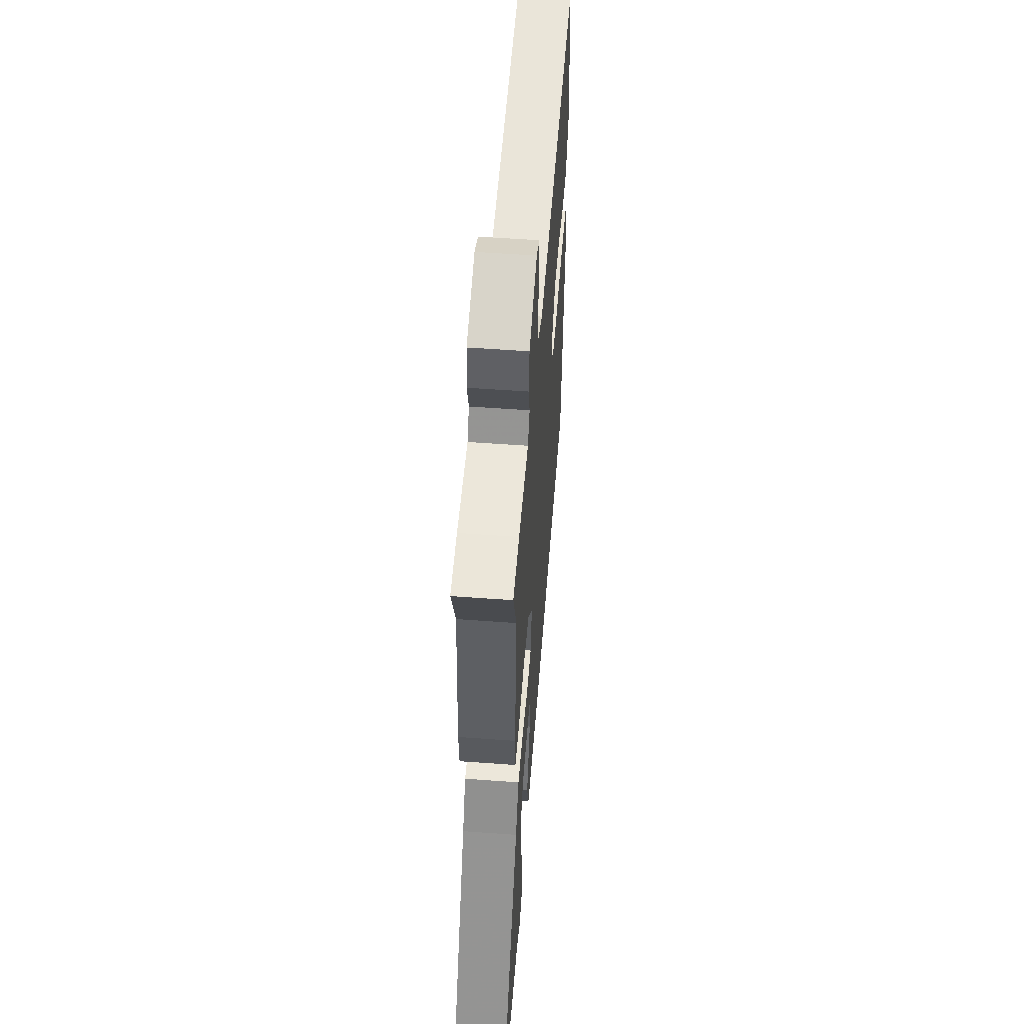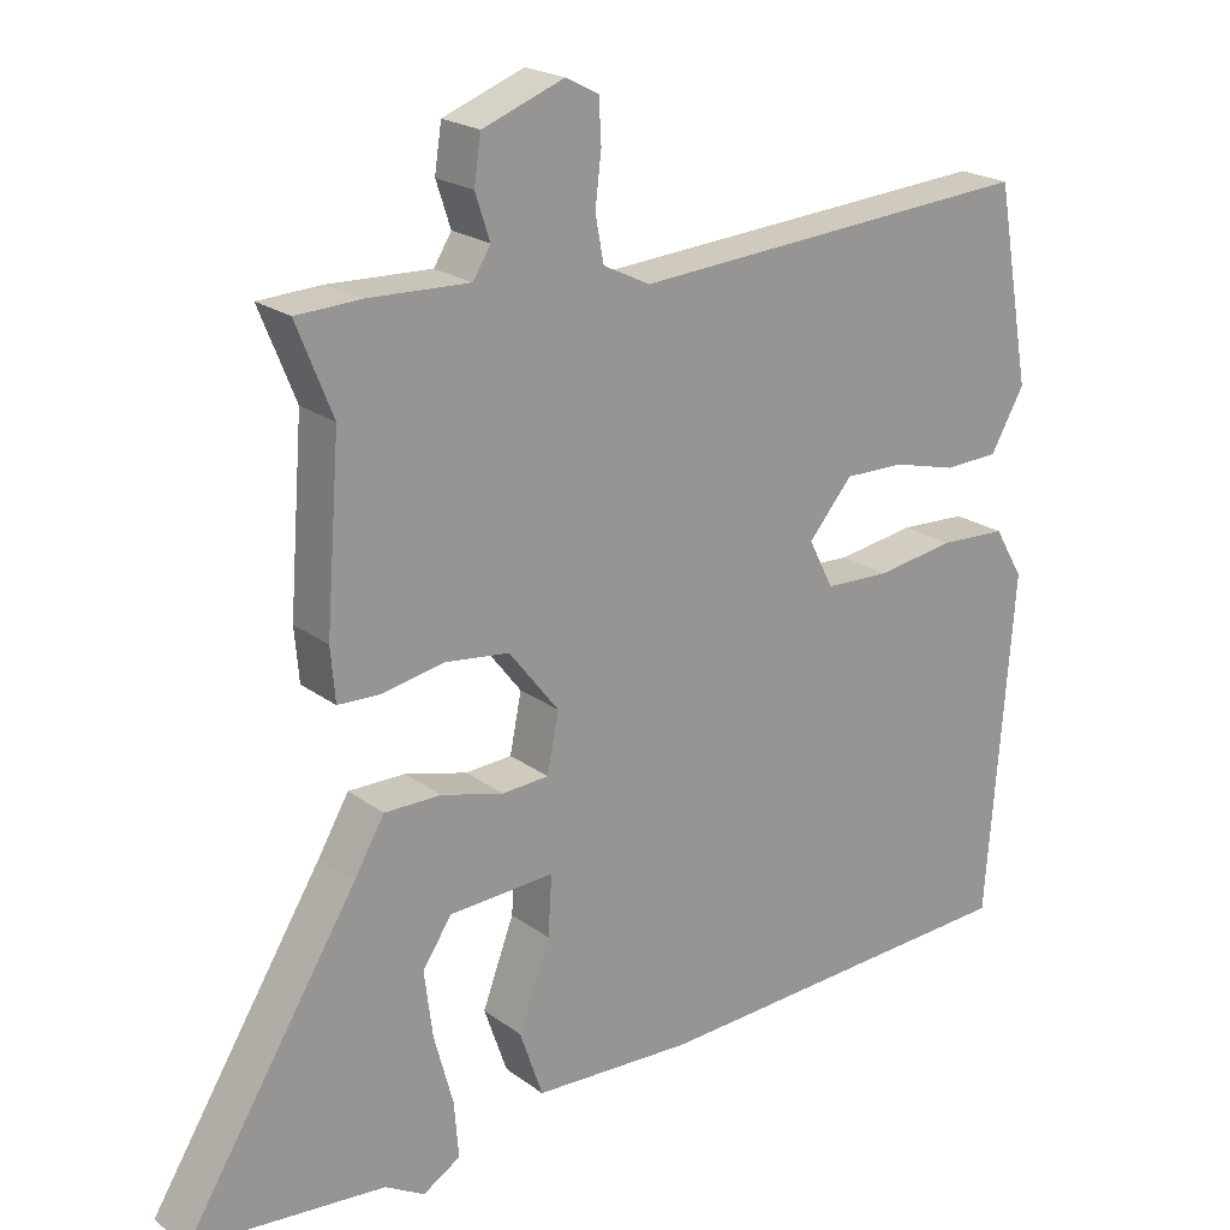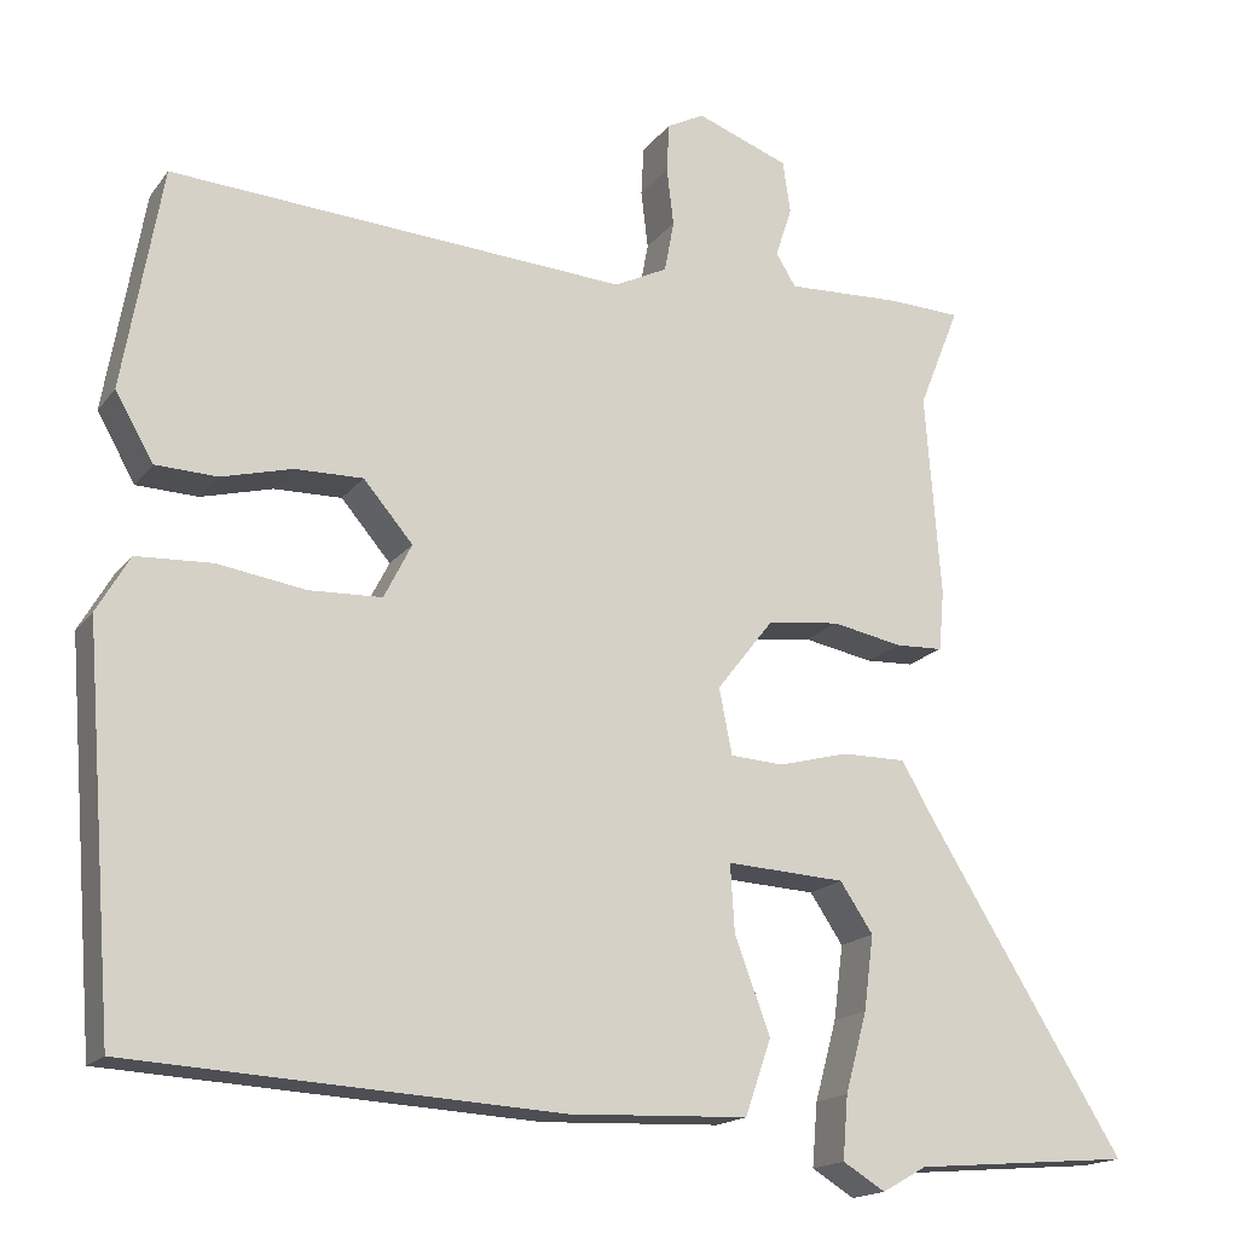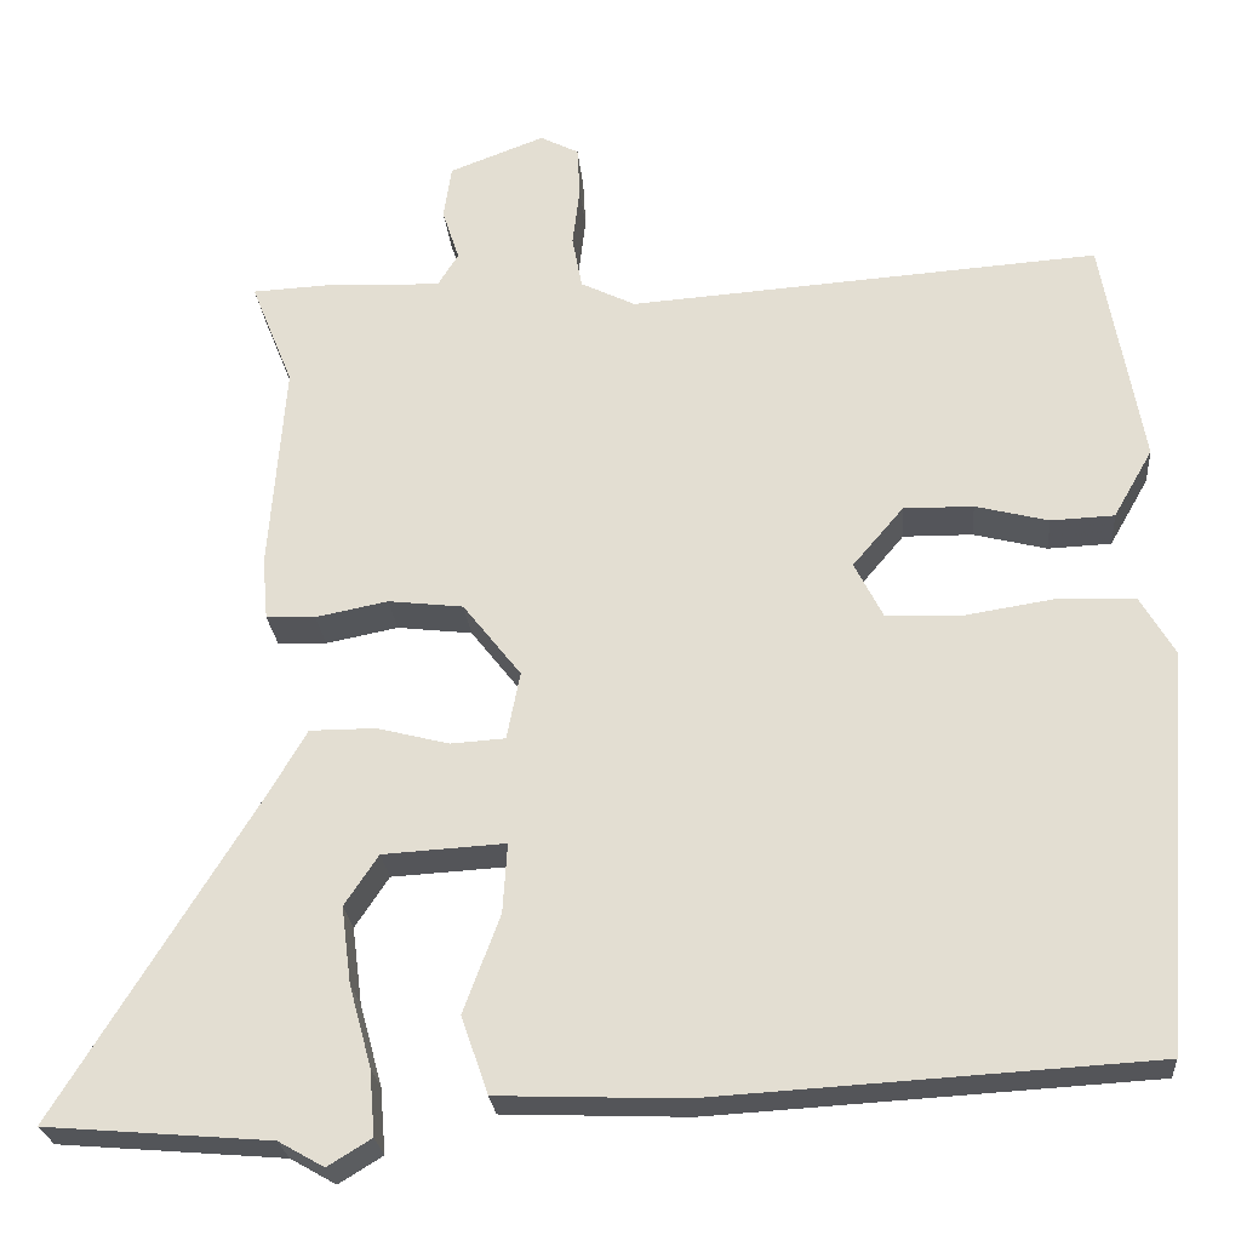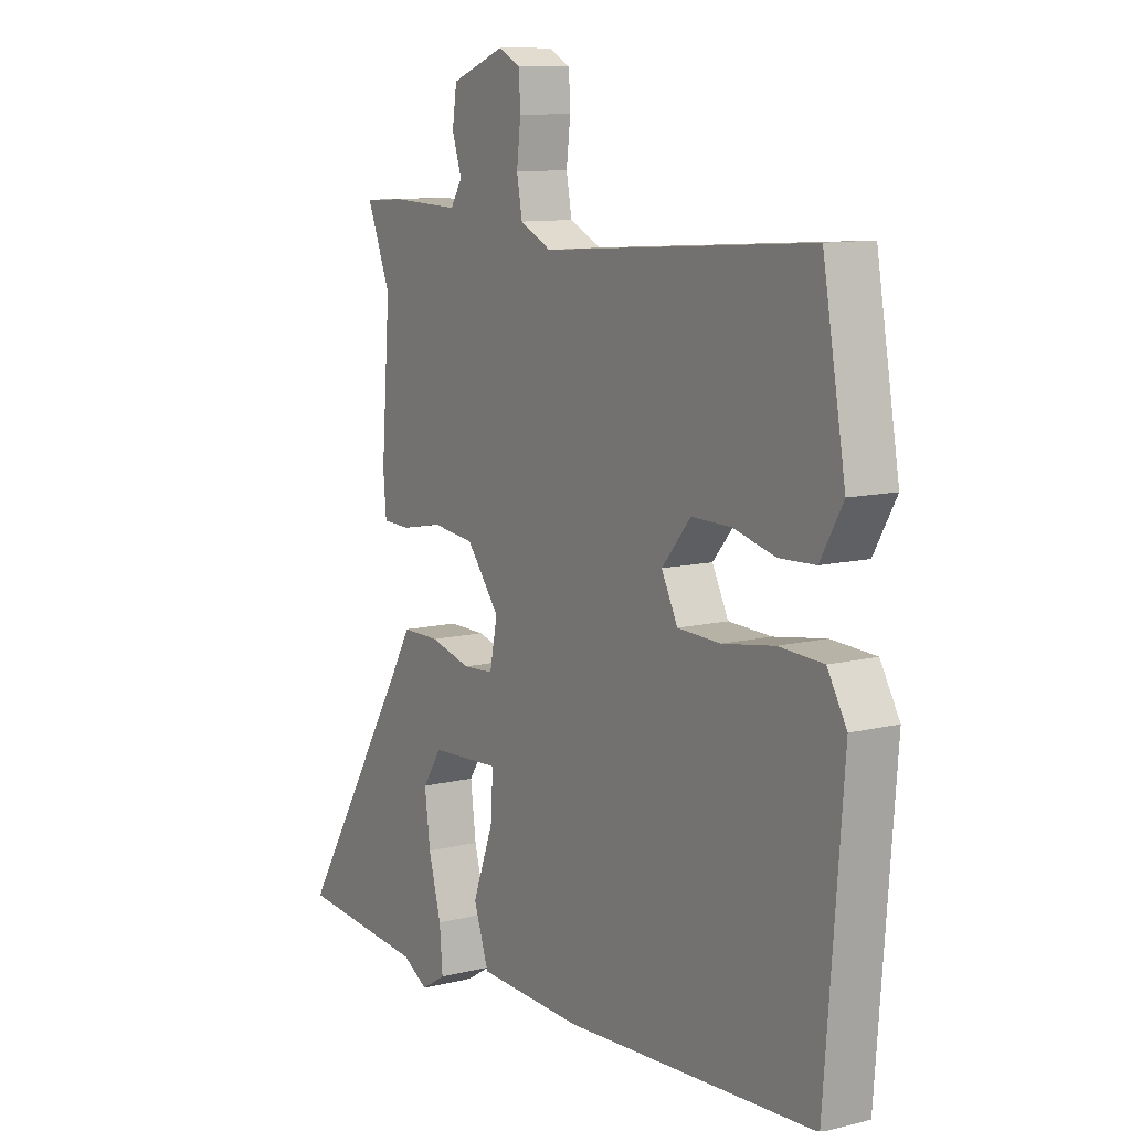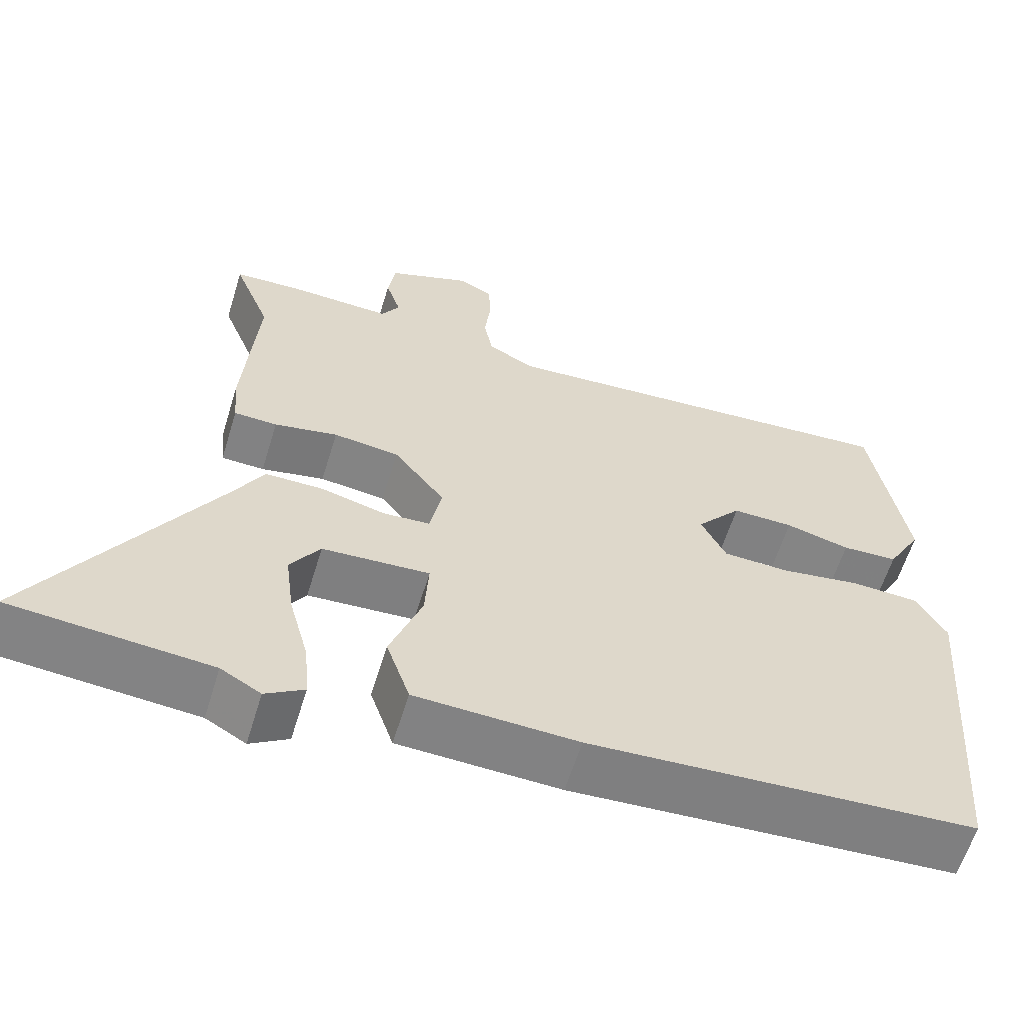
<metadata>
{"format":"obj","ext":"obj","renderer":"f3d","projection":"perspective","resolution":1024,"background":"white","views":[{"elev":54.1,"azim":94.5,"up":"+Z"},{"elev":21.2,"azim":142.3,"up":"+Z"},{"elev":-16.9,"azim":-24.6,"up":"+Z"},{"elev":-24.9,"azim":-175.0,"up":"+Z"},{"elev":10.4,"azim":-122.2,"up":"+Z"},{"elev":-60.4,"azim":163.0,"up":"+Z"}]}
</metadata>
<code>
v 0.503 0.07 0.508
v 0.456 0.07 0.391
v 0.474 0.07 0.156
v 0.468 0.07 0.087
v 0.413 0.07 0.085
v 0.332 0.07 0.101
v 0.248 0.07 0.091
v 0.183 0.07 0.008
v 0.198 0.07 -0.068
v 0.259 0.07 -0.072
v 0.34 0.07 -0.051
v 0.414 0.07 -0.051
v 0.454 0.07 -0.12
v 0.679 0.07 -0.485
v 0.427 0.07 -0.506
v 0.376 0.07 -0.535
v 0.327 0.07 -0.505
v 0.333 0.07 -0.432
v 0.358 0.07 -0.34
v 0.369 0.07 -0.254
v 0.331 0.07 -0.197
v 0.194 0.07 -0.189
v 0.199 0.07 -0.267
v 0.24 0.07 -0.377
v 0.21 0.07 -0.464
v 0.003 0.07 -0.472
v -0.49 0.07 -0.443
v -0.525 0.07 0.005
v -0.487 0.07 0.07
v -0.4 0.07 0.074
v -0.298 0.07 0.058
v -0.214 0.07 0.061
v -0.182 0.07 0.124
v -0.239 0.07 0.191
v -0.317 0.07 0.19
v -0.399 0.07 0.169
v -0.47 0.07 0.172
v -0.514 0.07 0.249
v -0.469 0.07 0.505
v 0.058 0.07 0.468
v 0.119 0.07 0.498
v 0.13 0.07 0.557
v 0.122 0.07 0.624
v 0.125 0.07 0.68
v 0.168 0.07 0.702
v 0.274 0.07 0.662
v 0.283 0.07 0.602
v 0.264 0.07 0.544
v 0.287 0.07 0.507
v 0.42 0.07 0.512
v 0.503 0 0.508
v 0.456 0 0.391
v 0.474 0 0.156
v 0.468 0 0.087
v 0.413 0 0.085
v 0.332 0 0.101
v 0.248 0 0.091
v 0.183 0 0.008
v 0.198 0 -0.068
v 0.259 0 -0.072
v 0.34 0 -0.051
v 0.414 0 -0.051
v 0.454 0 -0.12
v 0.679 0 -0.485
v 0.427 0 -0.506
v 0.376 0 -0.535
v 0.327 0 -0.505
v 0.333 0 -0.432
v 0.358 0 -0.34
v 0.369 0 -0.254
v 0.331 0 -0.197
v 0.194 0 -0.189
v 0.199 0 -0.267
v 0.24 0 -0.377
v 0.21 0 -0.464
v 0.003 0 -0.472
v -0.49 0 -0.443
v -0.525 0 0.005
v -0.487 0 0.07
v -0.4 0 0.074
v -0.298 0 0.058
v -0.214 0 0.061
v -0.182 0 0.124
v -0.239 0 0.191
v -0.317 0 0.19
v -0.399 0 0.169
v -0.47 0 0.172
v -0.514 0 0.249
v -0.469 0 0.505
v 0.058 0 0.468
v 0.119 0 0.498
v 0.13 0 0.557
v 0.122 0 0.624
v 0.125 0 0.68
v 0.168 0 0.702
v 0.274 0 0.662
v 0.283 0 0.602
v 0.264 0 0.544
v 0.287 0 0.507
v 0.42 0 0.512
f 49 50 1 2
f 45 46 47 48
f 43 44 45 48
f 42 43 48 49
f 41 42 49 2
f 37 38 39 40
f 35 36 37 40
f 34 35 40 41
f 33 34 41 2
f 28 29 30 31
f 28 31 32
f 27 28 32
f 26 27 32
f 23 24 25 26
f 22 23 26 32
f 21 22 32 33
f 16 17 18 19
f 15 16 19 20
f 13 14 15 20
f 10 11 12 13
f 9 10 13
f 3 4 5 6
f 3 6 7
f 2 3 7
f 33 2 7 8
f 13 20 21
f 9 13 21
f 9 21 33
f 8 9 33
f 52 51 100 99
f 98 97 96 95
f 98 95 94 93
f 99 98 93 92
f 52 99 92 91
f 90 89 88 87
f 90 87 86 85
f 91 90 85 84
f 52 91 84 83
f 81 80 79 78
f 82 81 78
f 82 78 77
f 82 77 76
f 76 75 74 73
f 82 76 73 72
f 83 82 72 71
f 69 68 67 66
f 70 69 66 65
f 70 65 64 63
f 63 62 61 60
f 63 60 59
f 56 55 54 53
f 57 56 53
f 57 53 52
f 58 57 52 83
f 71 70 63
f 71 63 59
f 83 71 59
f 83 59 58
f 1 51 52 2
f 2 52 53 3
f 3 53 54 4
f 4 54 55 5
f 5 55 56 6
f 6 56 57 7
f 7 57 58 8
f 8 58 59 9
f 9 59 60 10
f 10 60 61 11
f 11 61 62 12
f 12 62 63 13
f 13 63 64 14
f 14 64 65 15
f 15 65 66 16
f 16 66 67 17
f 17 67 68 18
f 18 68 69 19
f 19 69 70 20
f 20 70 71 21
f 21 71 72 22
f 22 72 73 23
f 23 73 74 24
f 24 74 75 25
f 25 75 76 26
f 26 76 77 27
f 27 77 78 28
f 28 78 79 29
f 29 79 80 30
f 30 80 81 31
f 31 81 82 32
f 32 82 83 33
f 33 83 84 34
f 34 84 85 35
f 35 85 86 36
f 36 86 87 37
f 37 87 88 38
f 38 88 89 39
f 39 89 90 40
f 40 90 91 41
f 41 91 92 42
f 42 92 93 43
f 43 93 94 44
f 44 94 95 45
f 45 95 96 46
f 46 96 97 47
f 47 97 98 48
f 48 98 99 49
f 49 99 100 50
f 50 100 51 1

</code>
